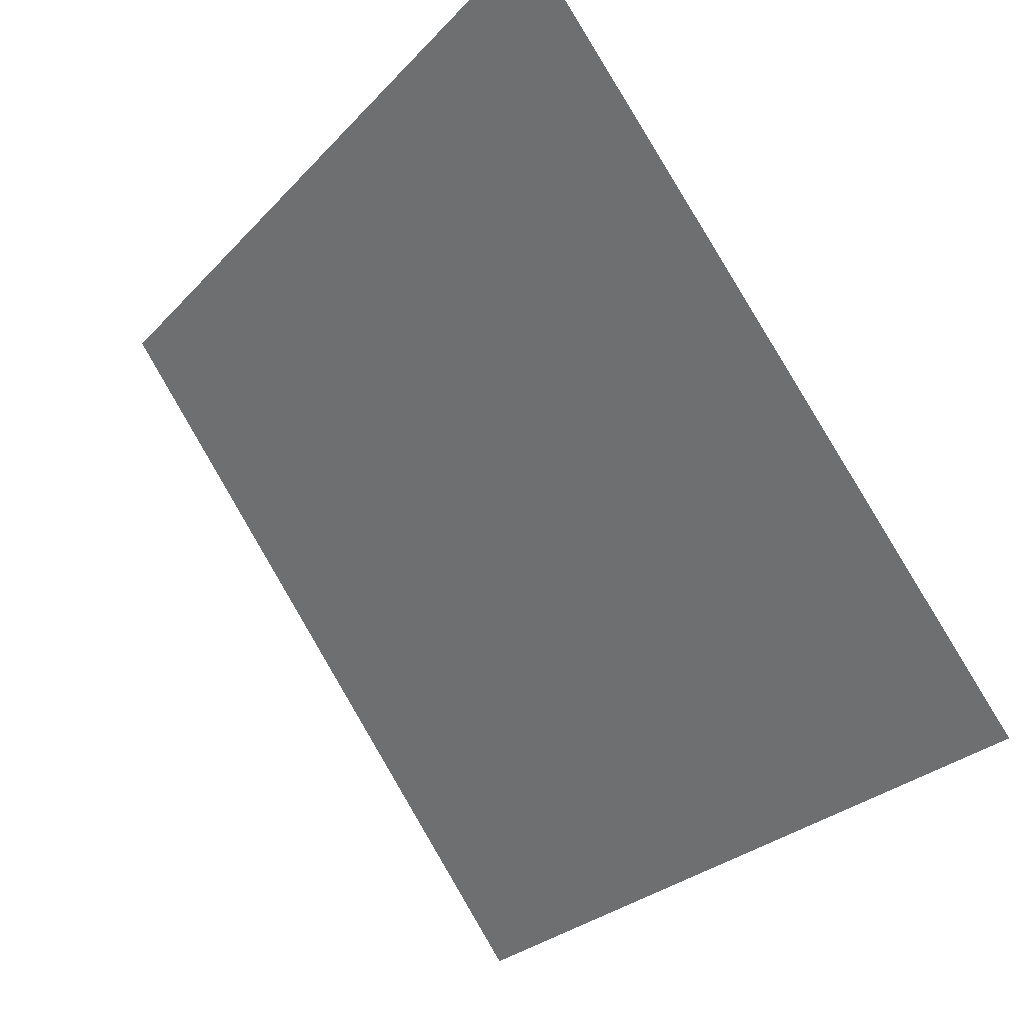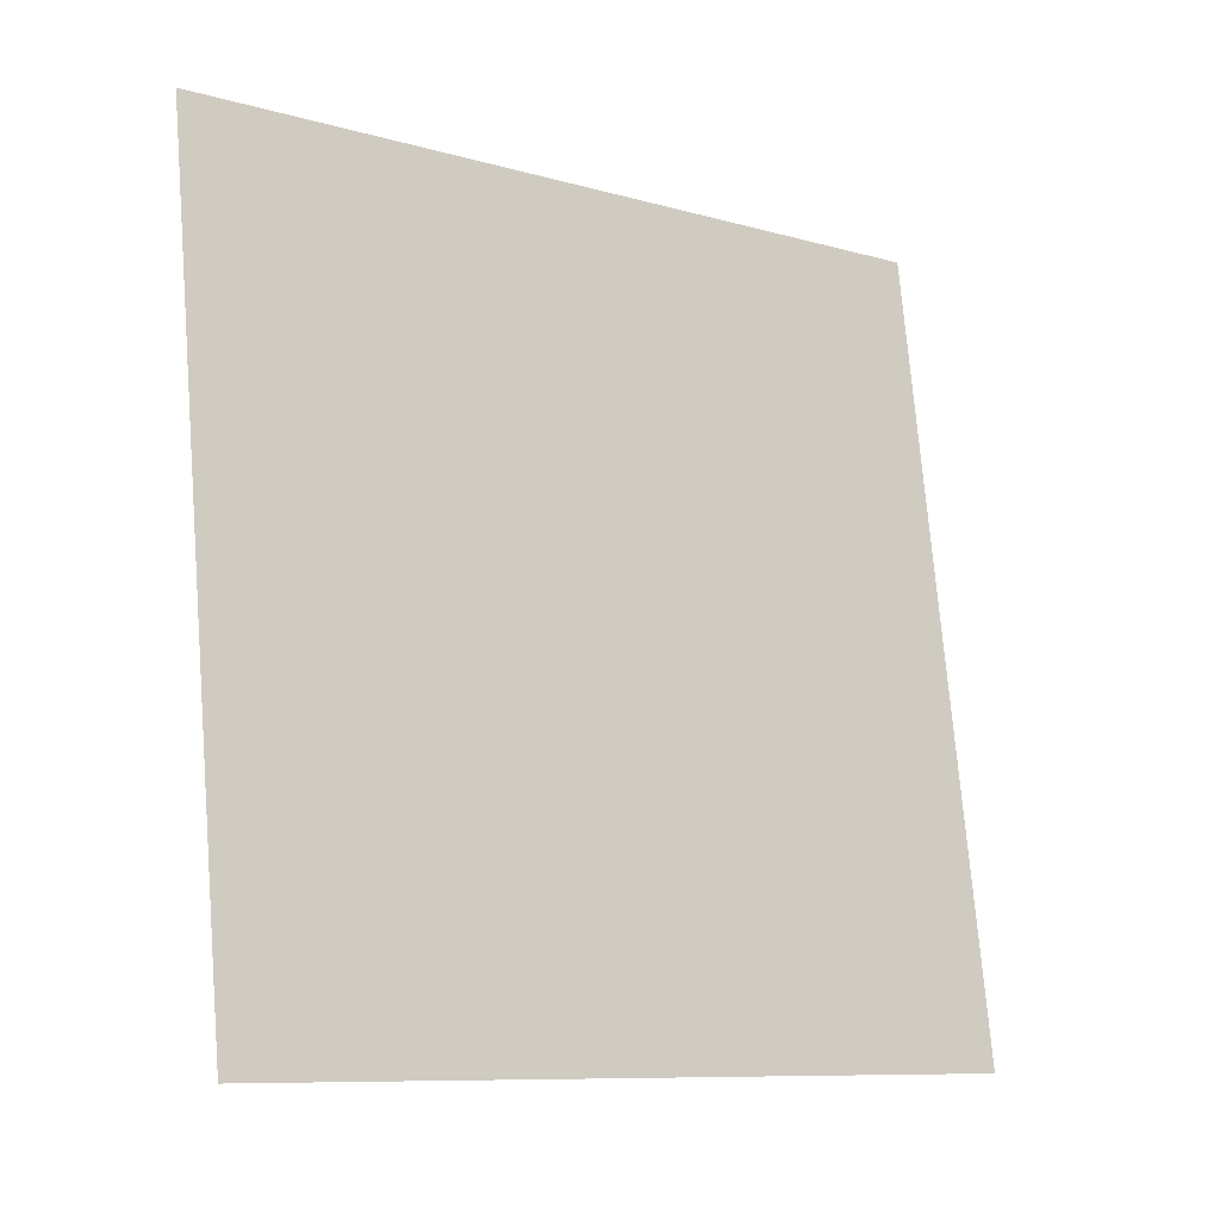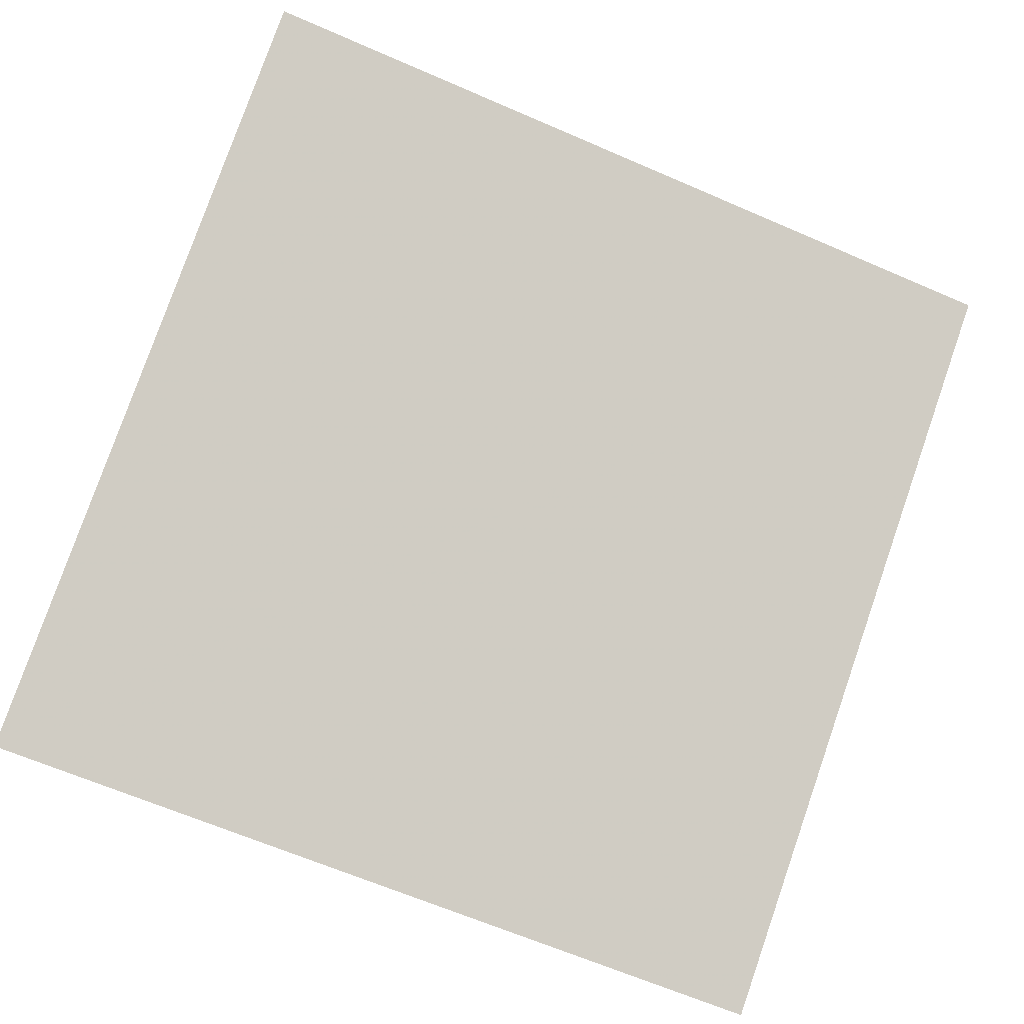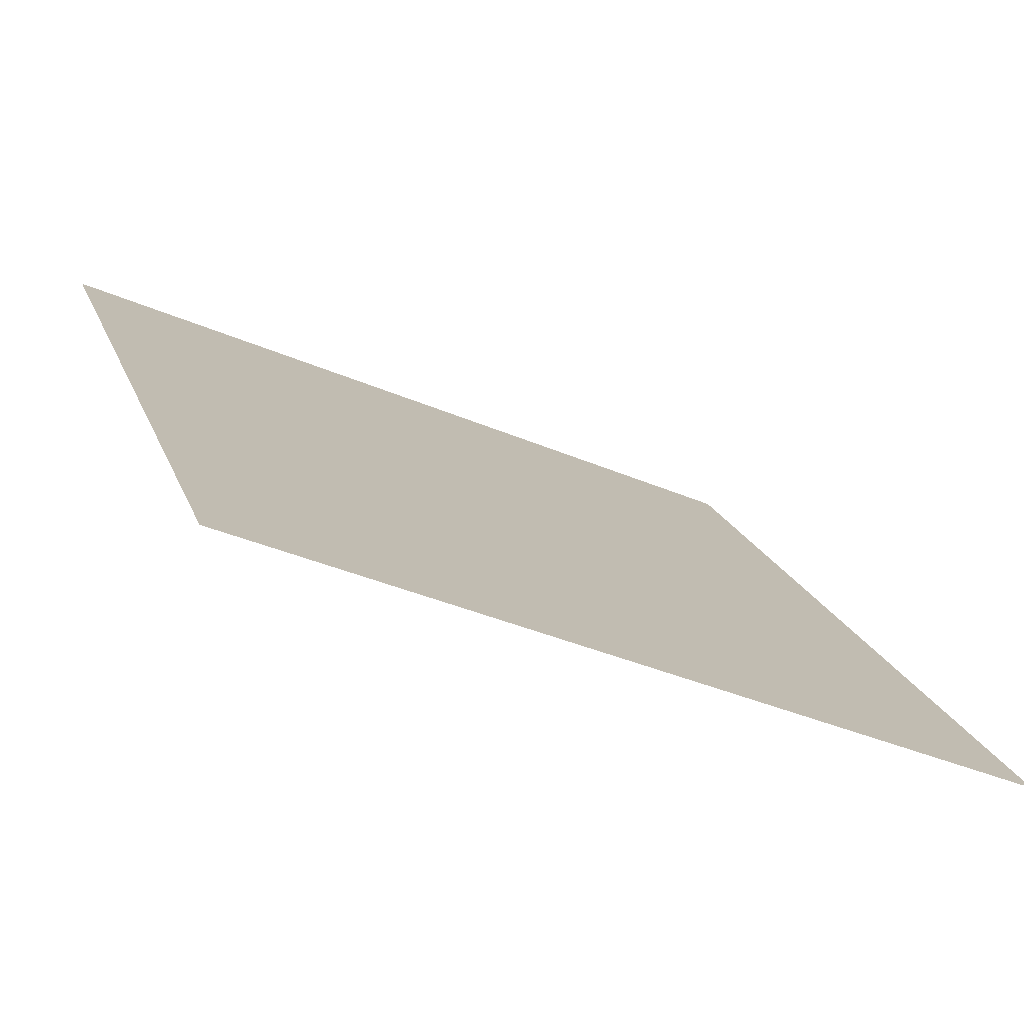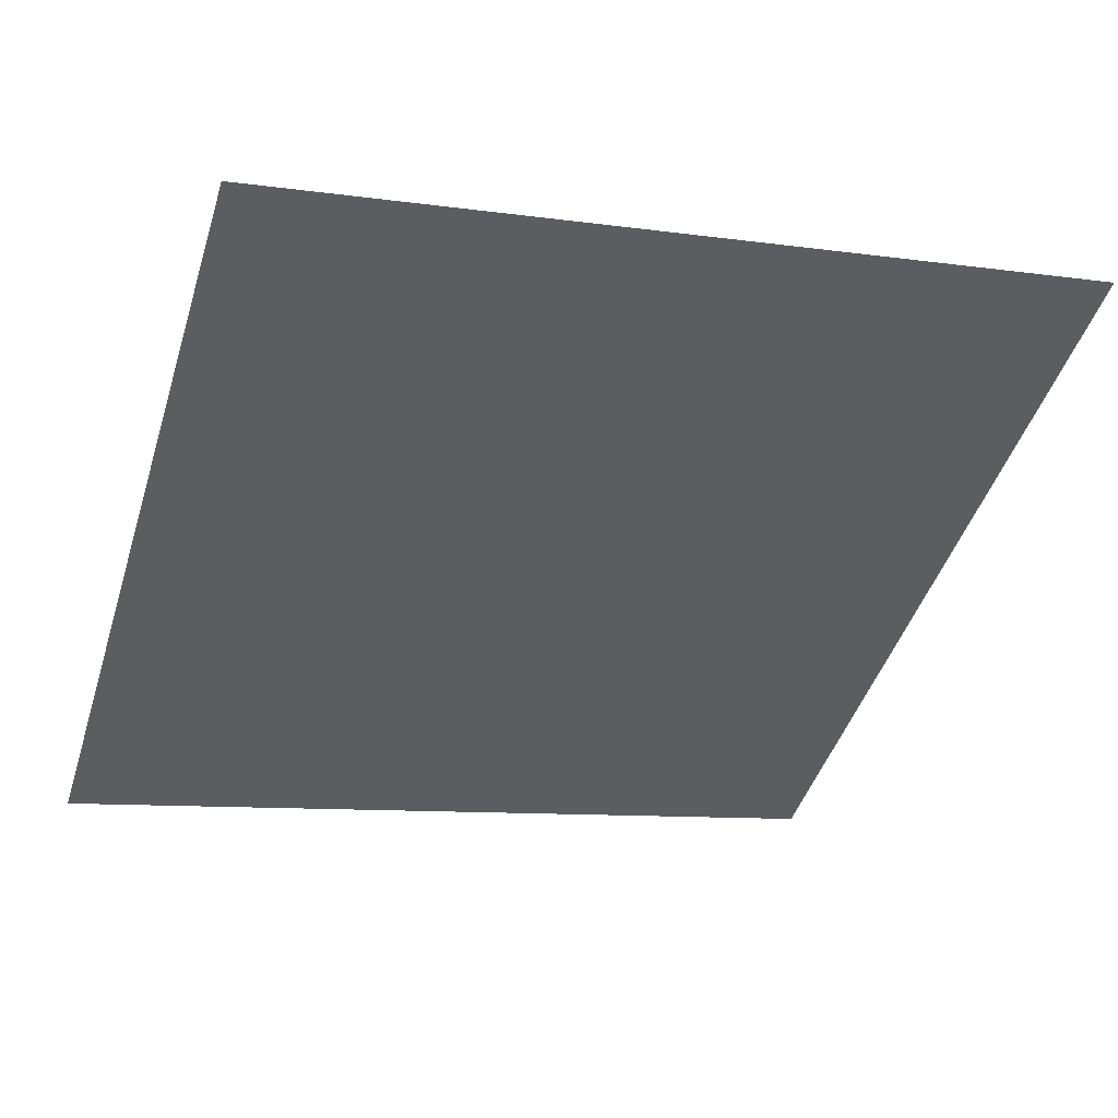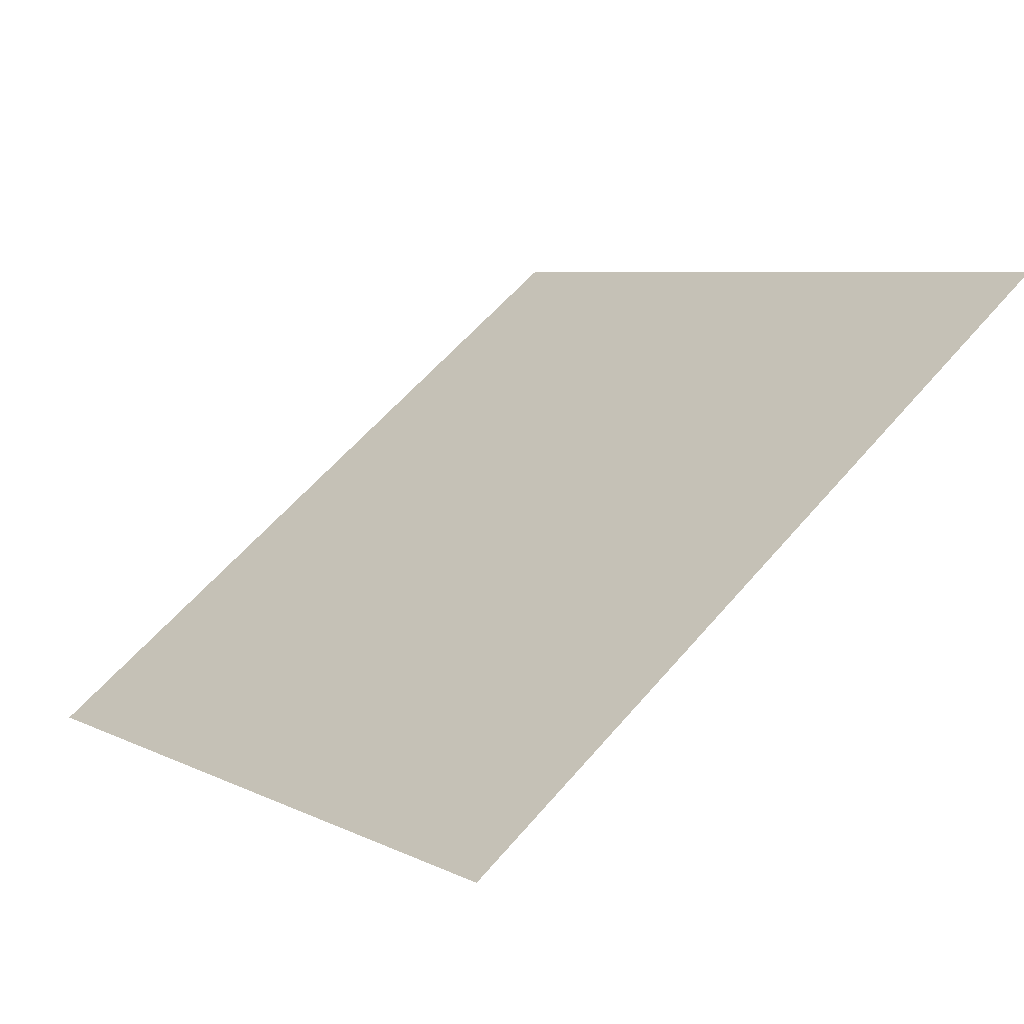
<metadata>
{"format":"obj","ext":"obj","renderer":"f3d","projection":"perspective","resolution":1024,"background":"white","views":[{"elev":-26.5,"azim":-124.1,"up":"+Z"},{"elev":73.4,"azim":85.8,"up":"+Y"},{"elev":-61.7,"azim":-23.0,"up":"+Y"},{"elev":-37.1,"azim":-30.0,"up":"+Z"},{"elev":-5.5,"azim":-19.9,"up":"+Y"},{"elev":8.0,"azim":-124.7,"up":"+Y"}]}
</metadata>
<code>
v 0.2629 1.008 0.8096
v 0.2563 1.008 0.8097
v 0.2564 1.012 0.8149
v 0.263 1.012 0.8149
f 4 3 2 1

</code>
